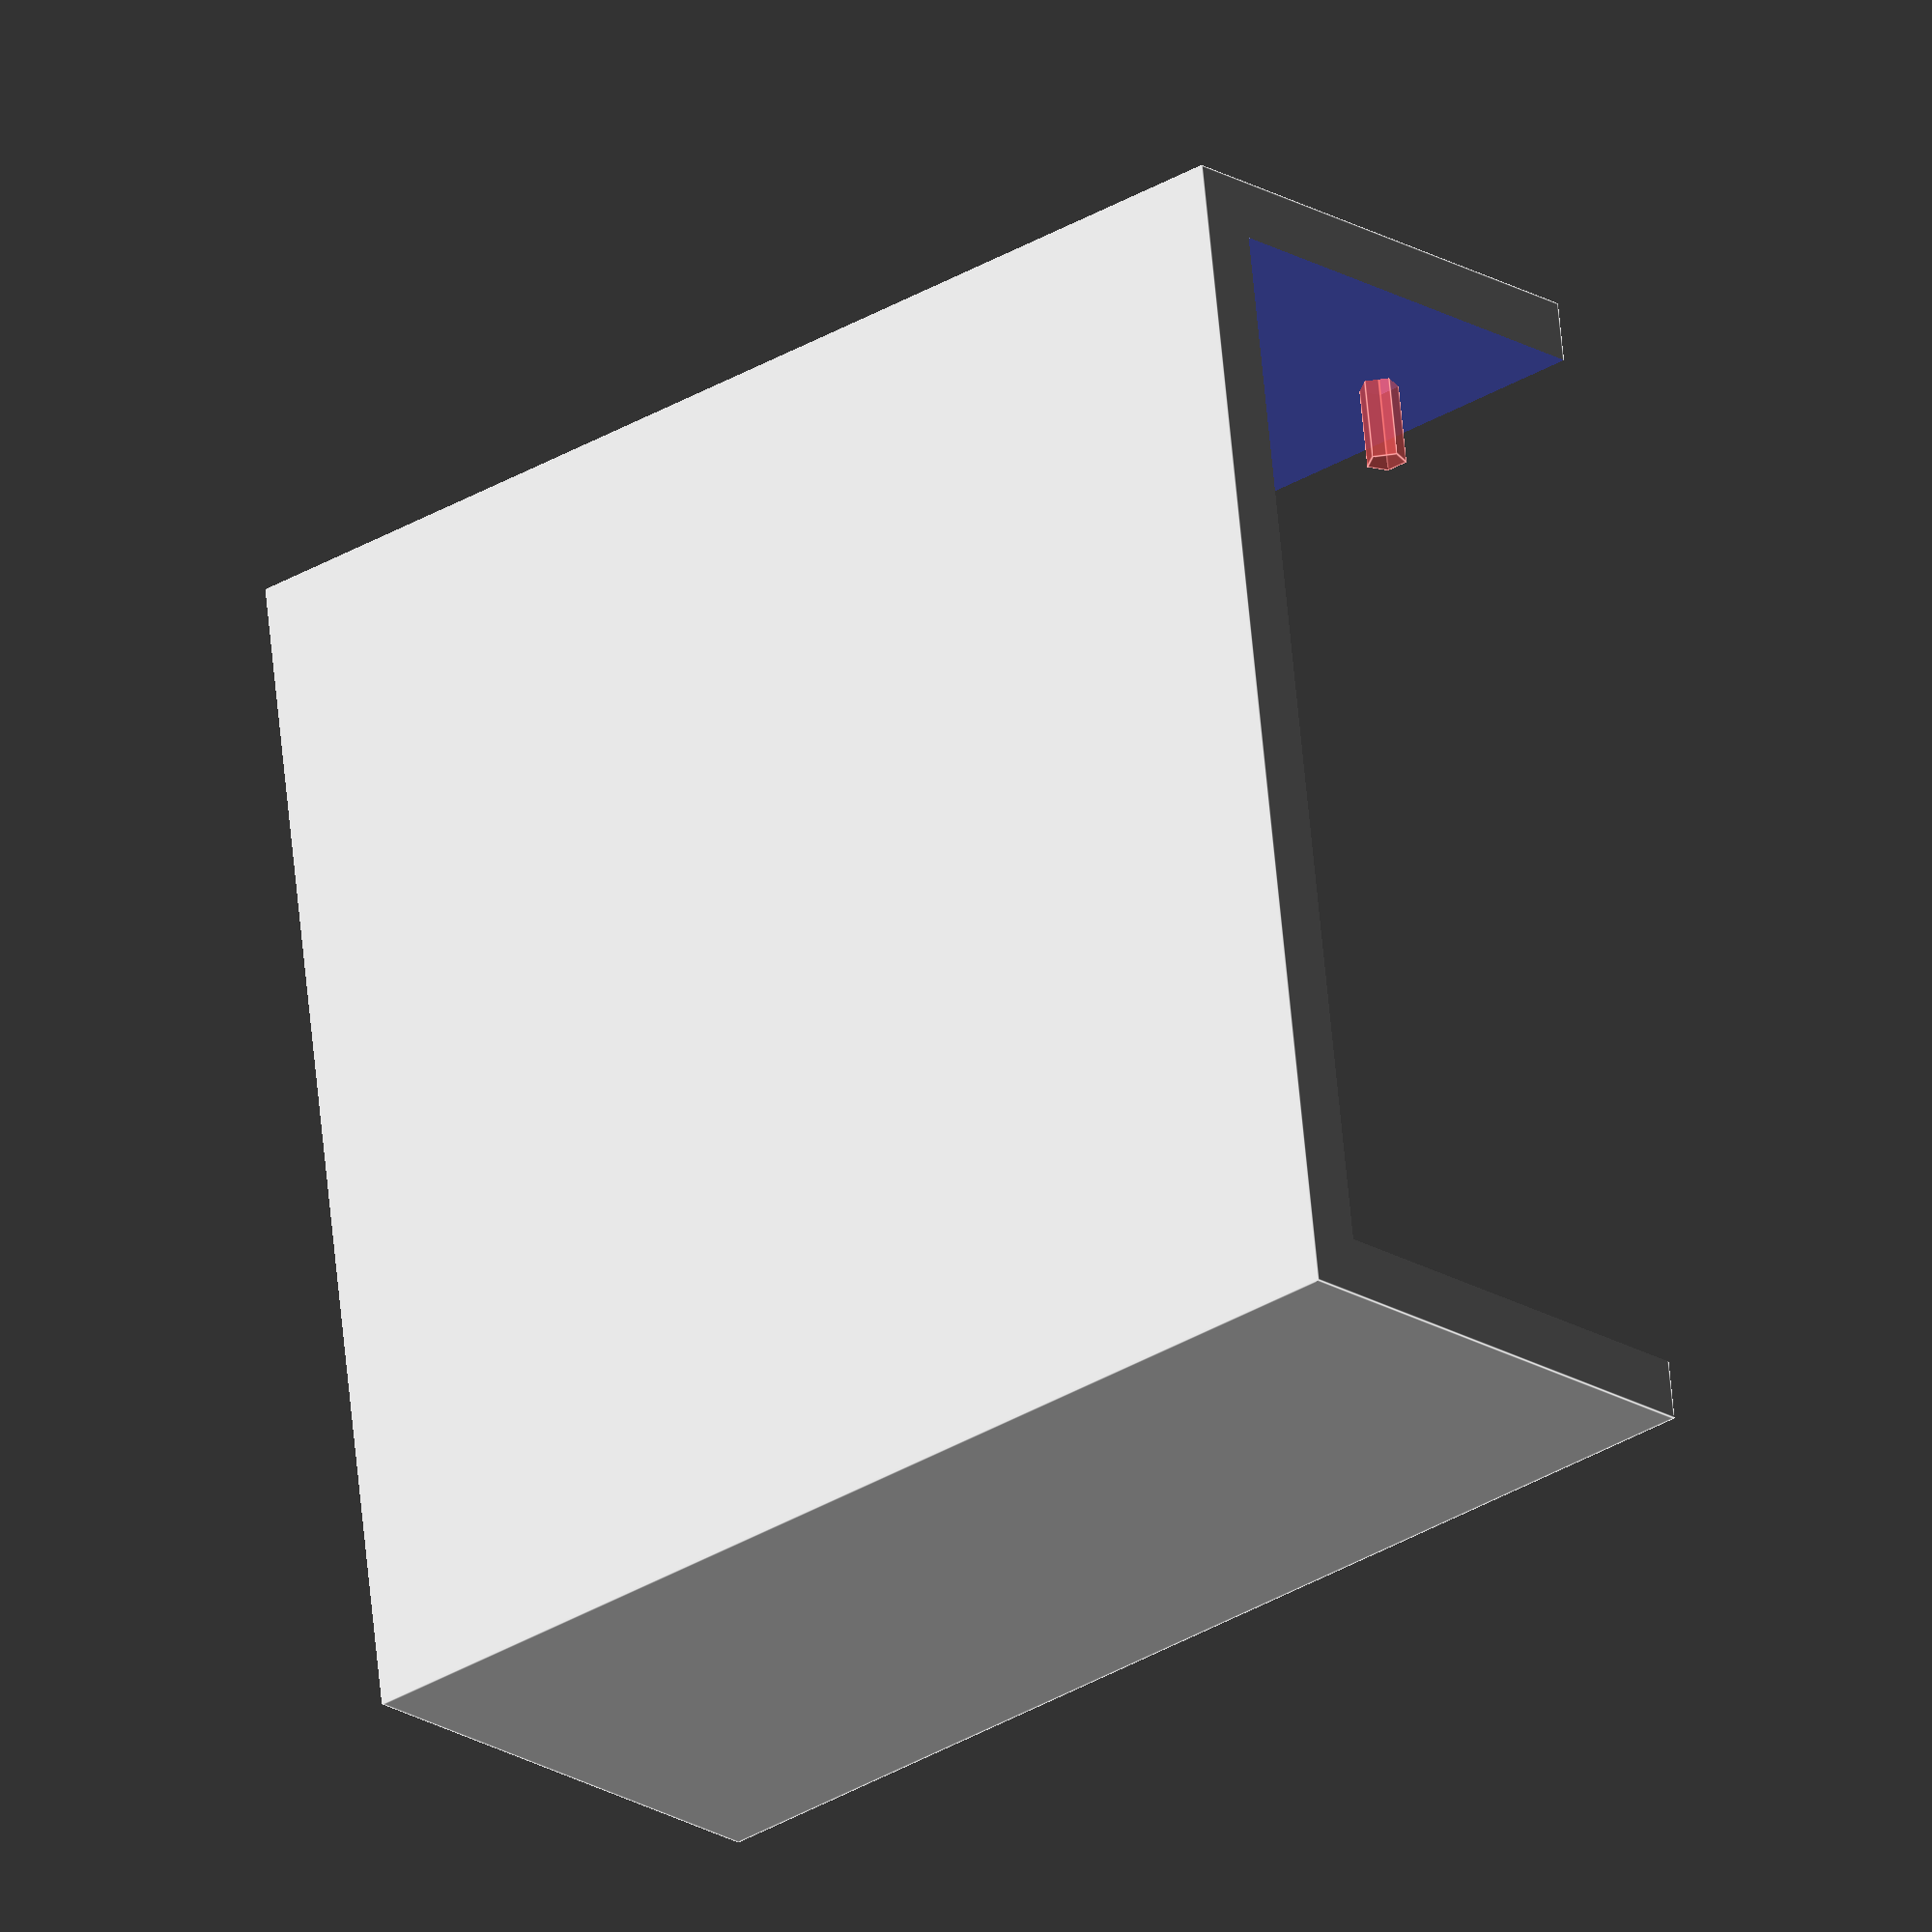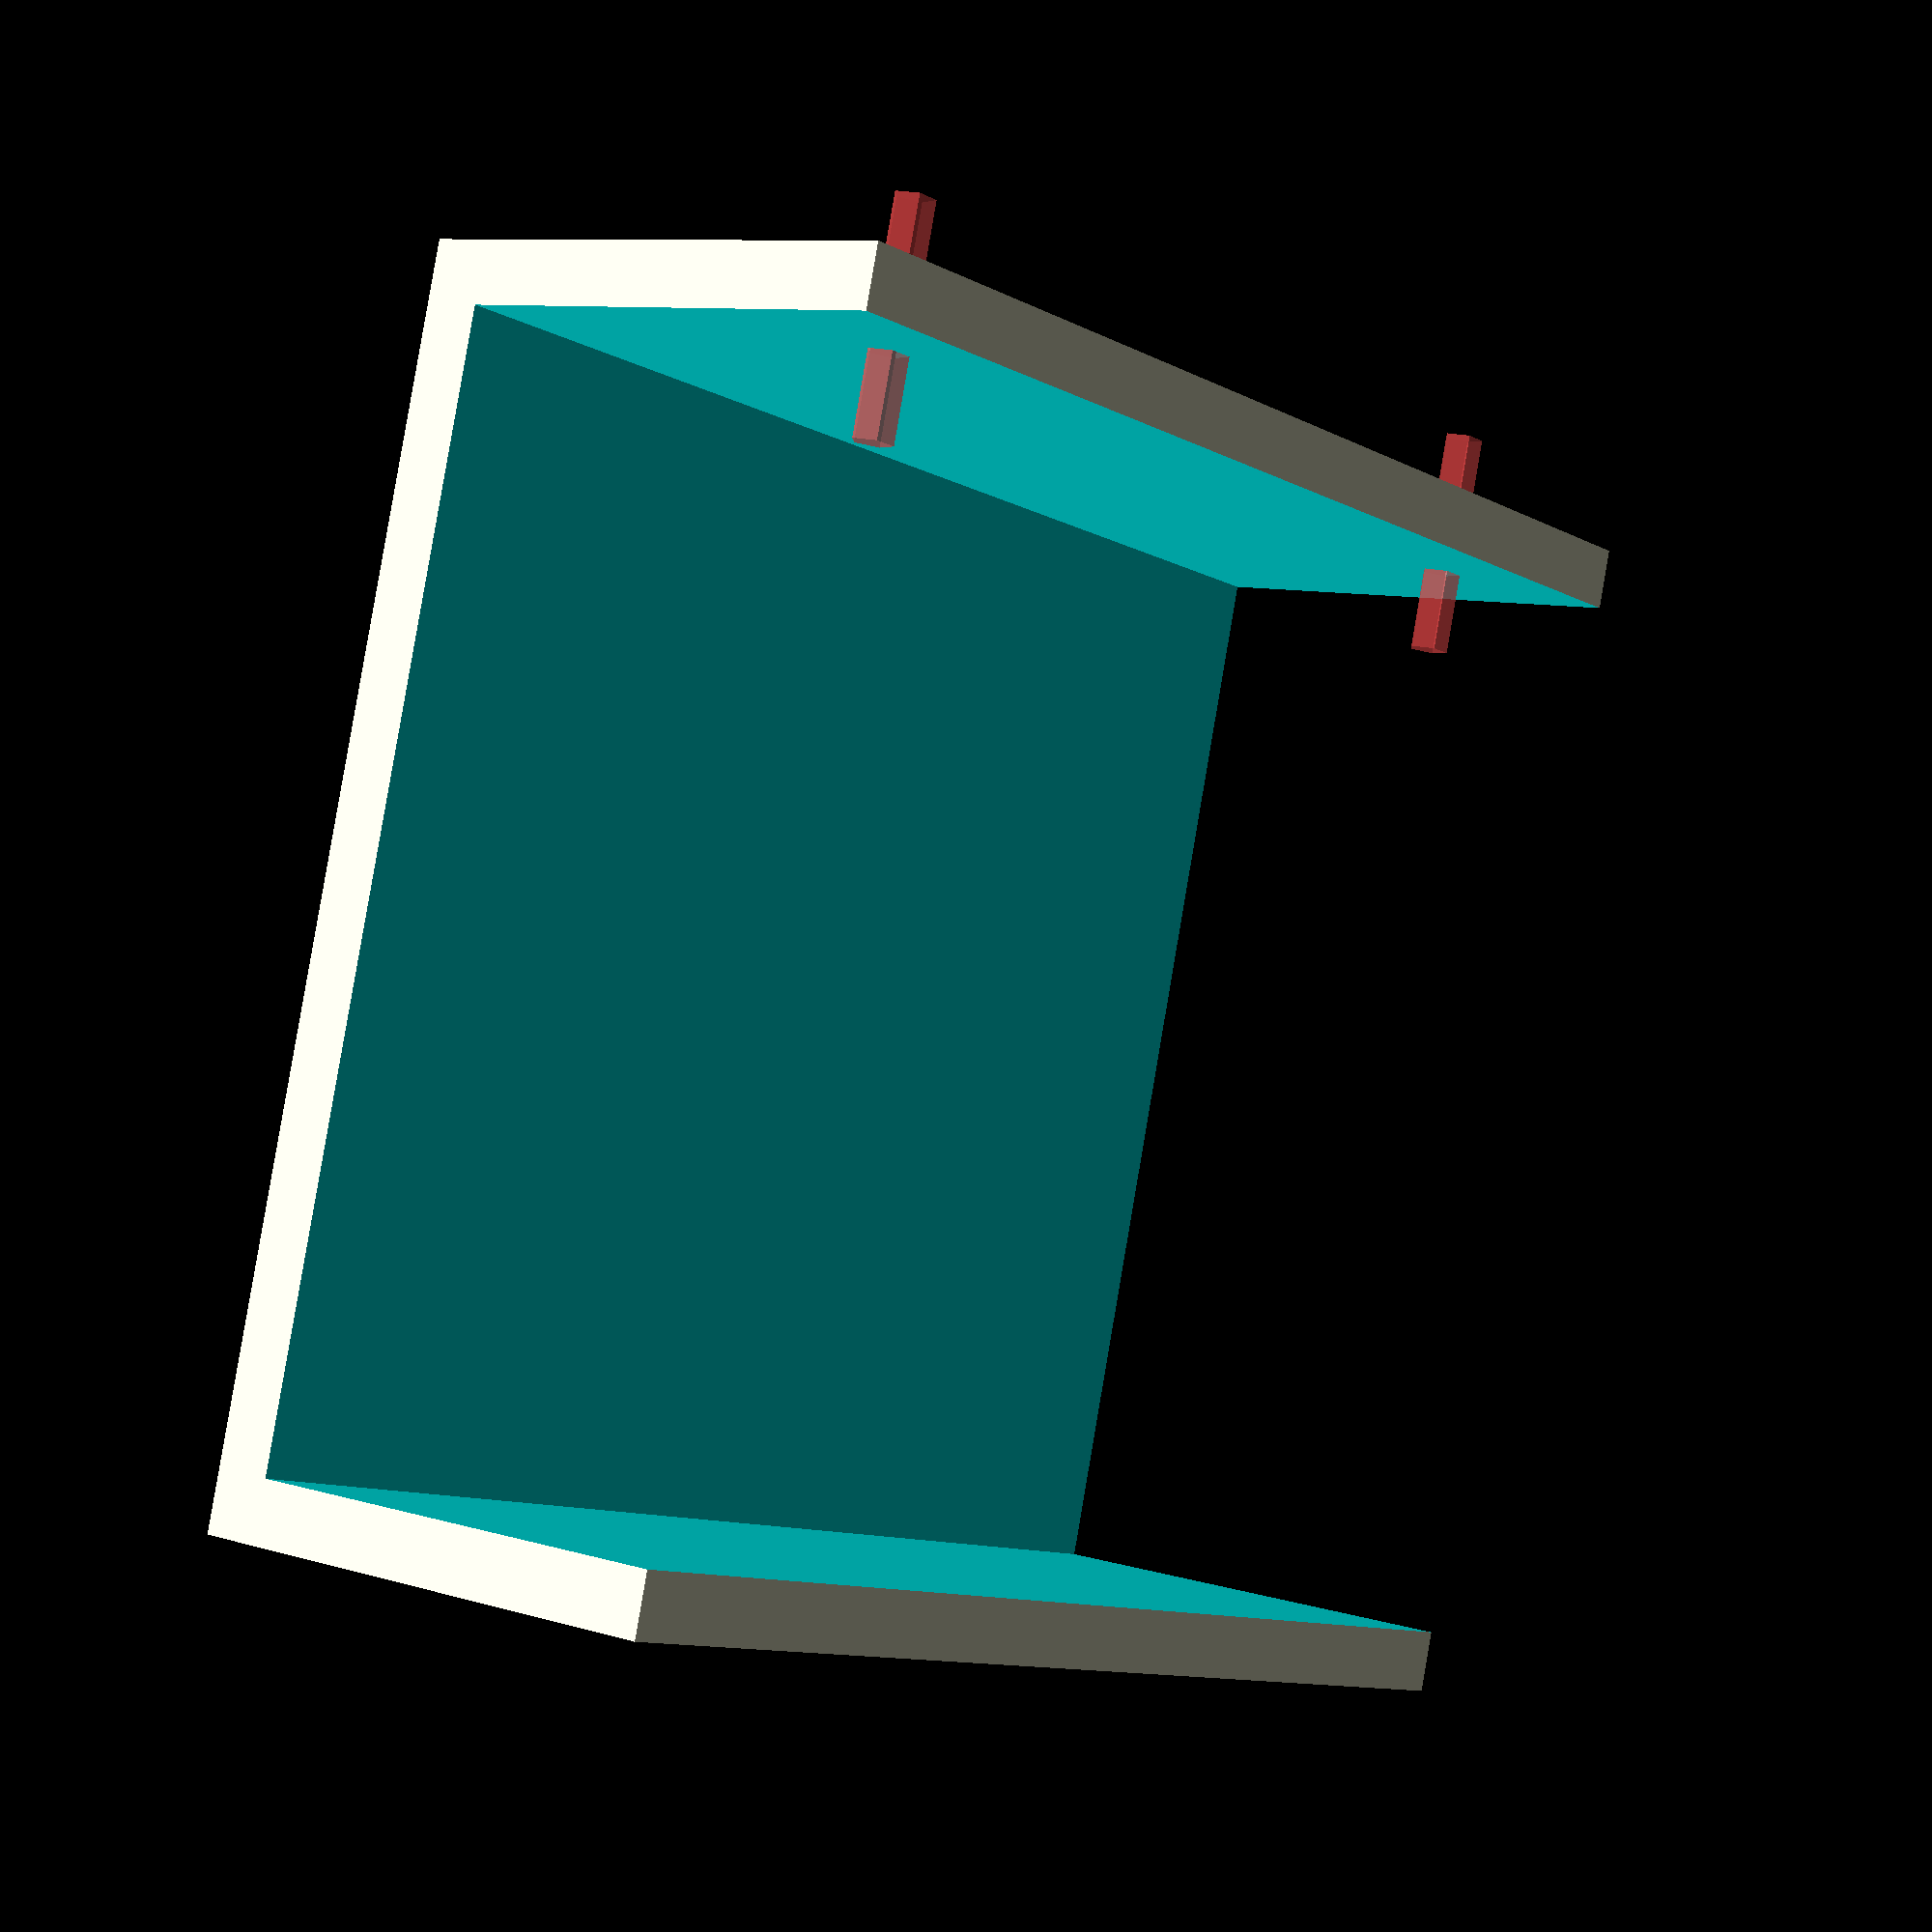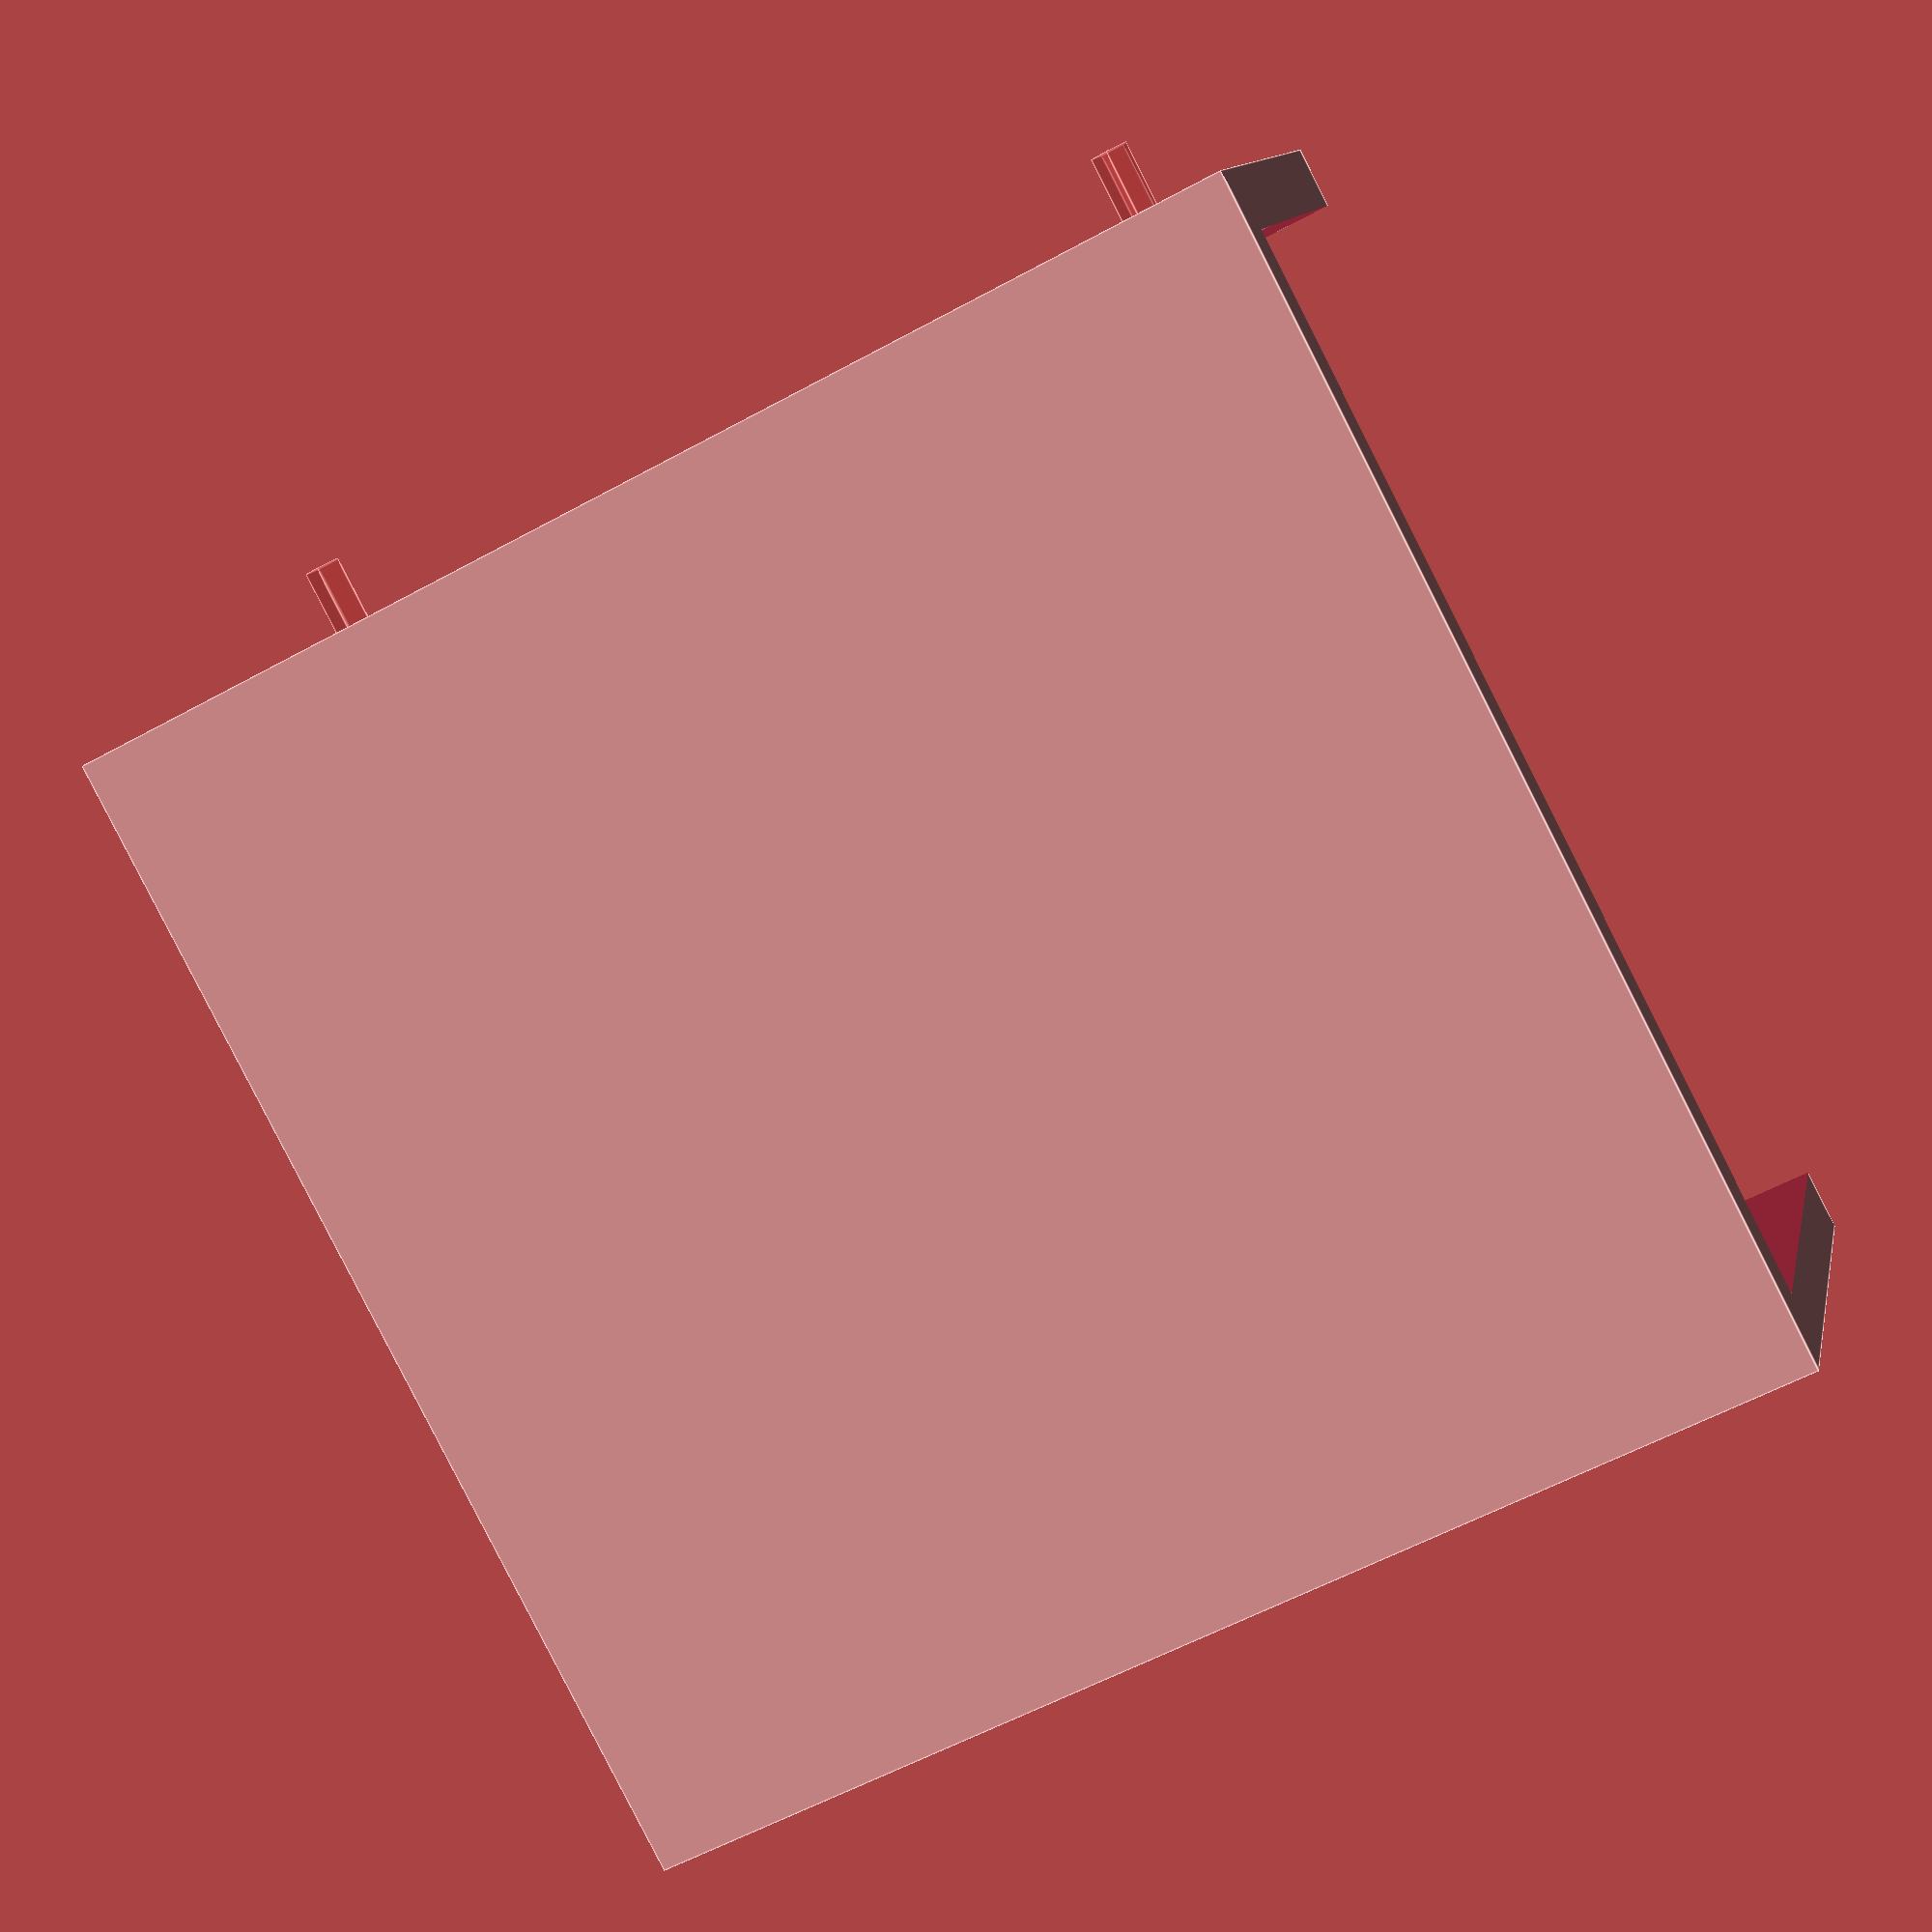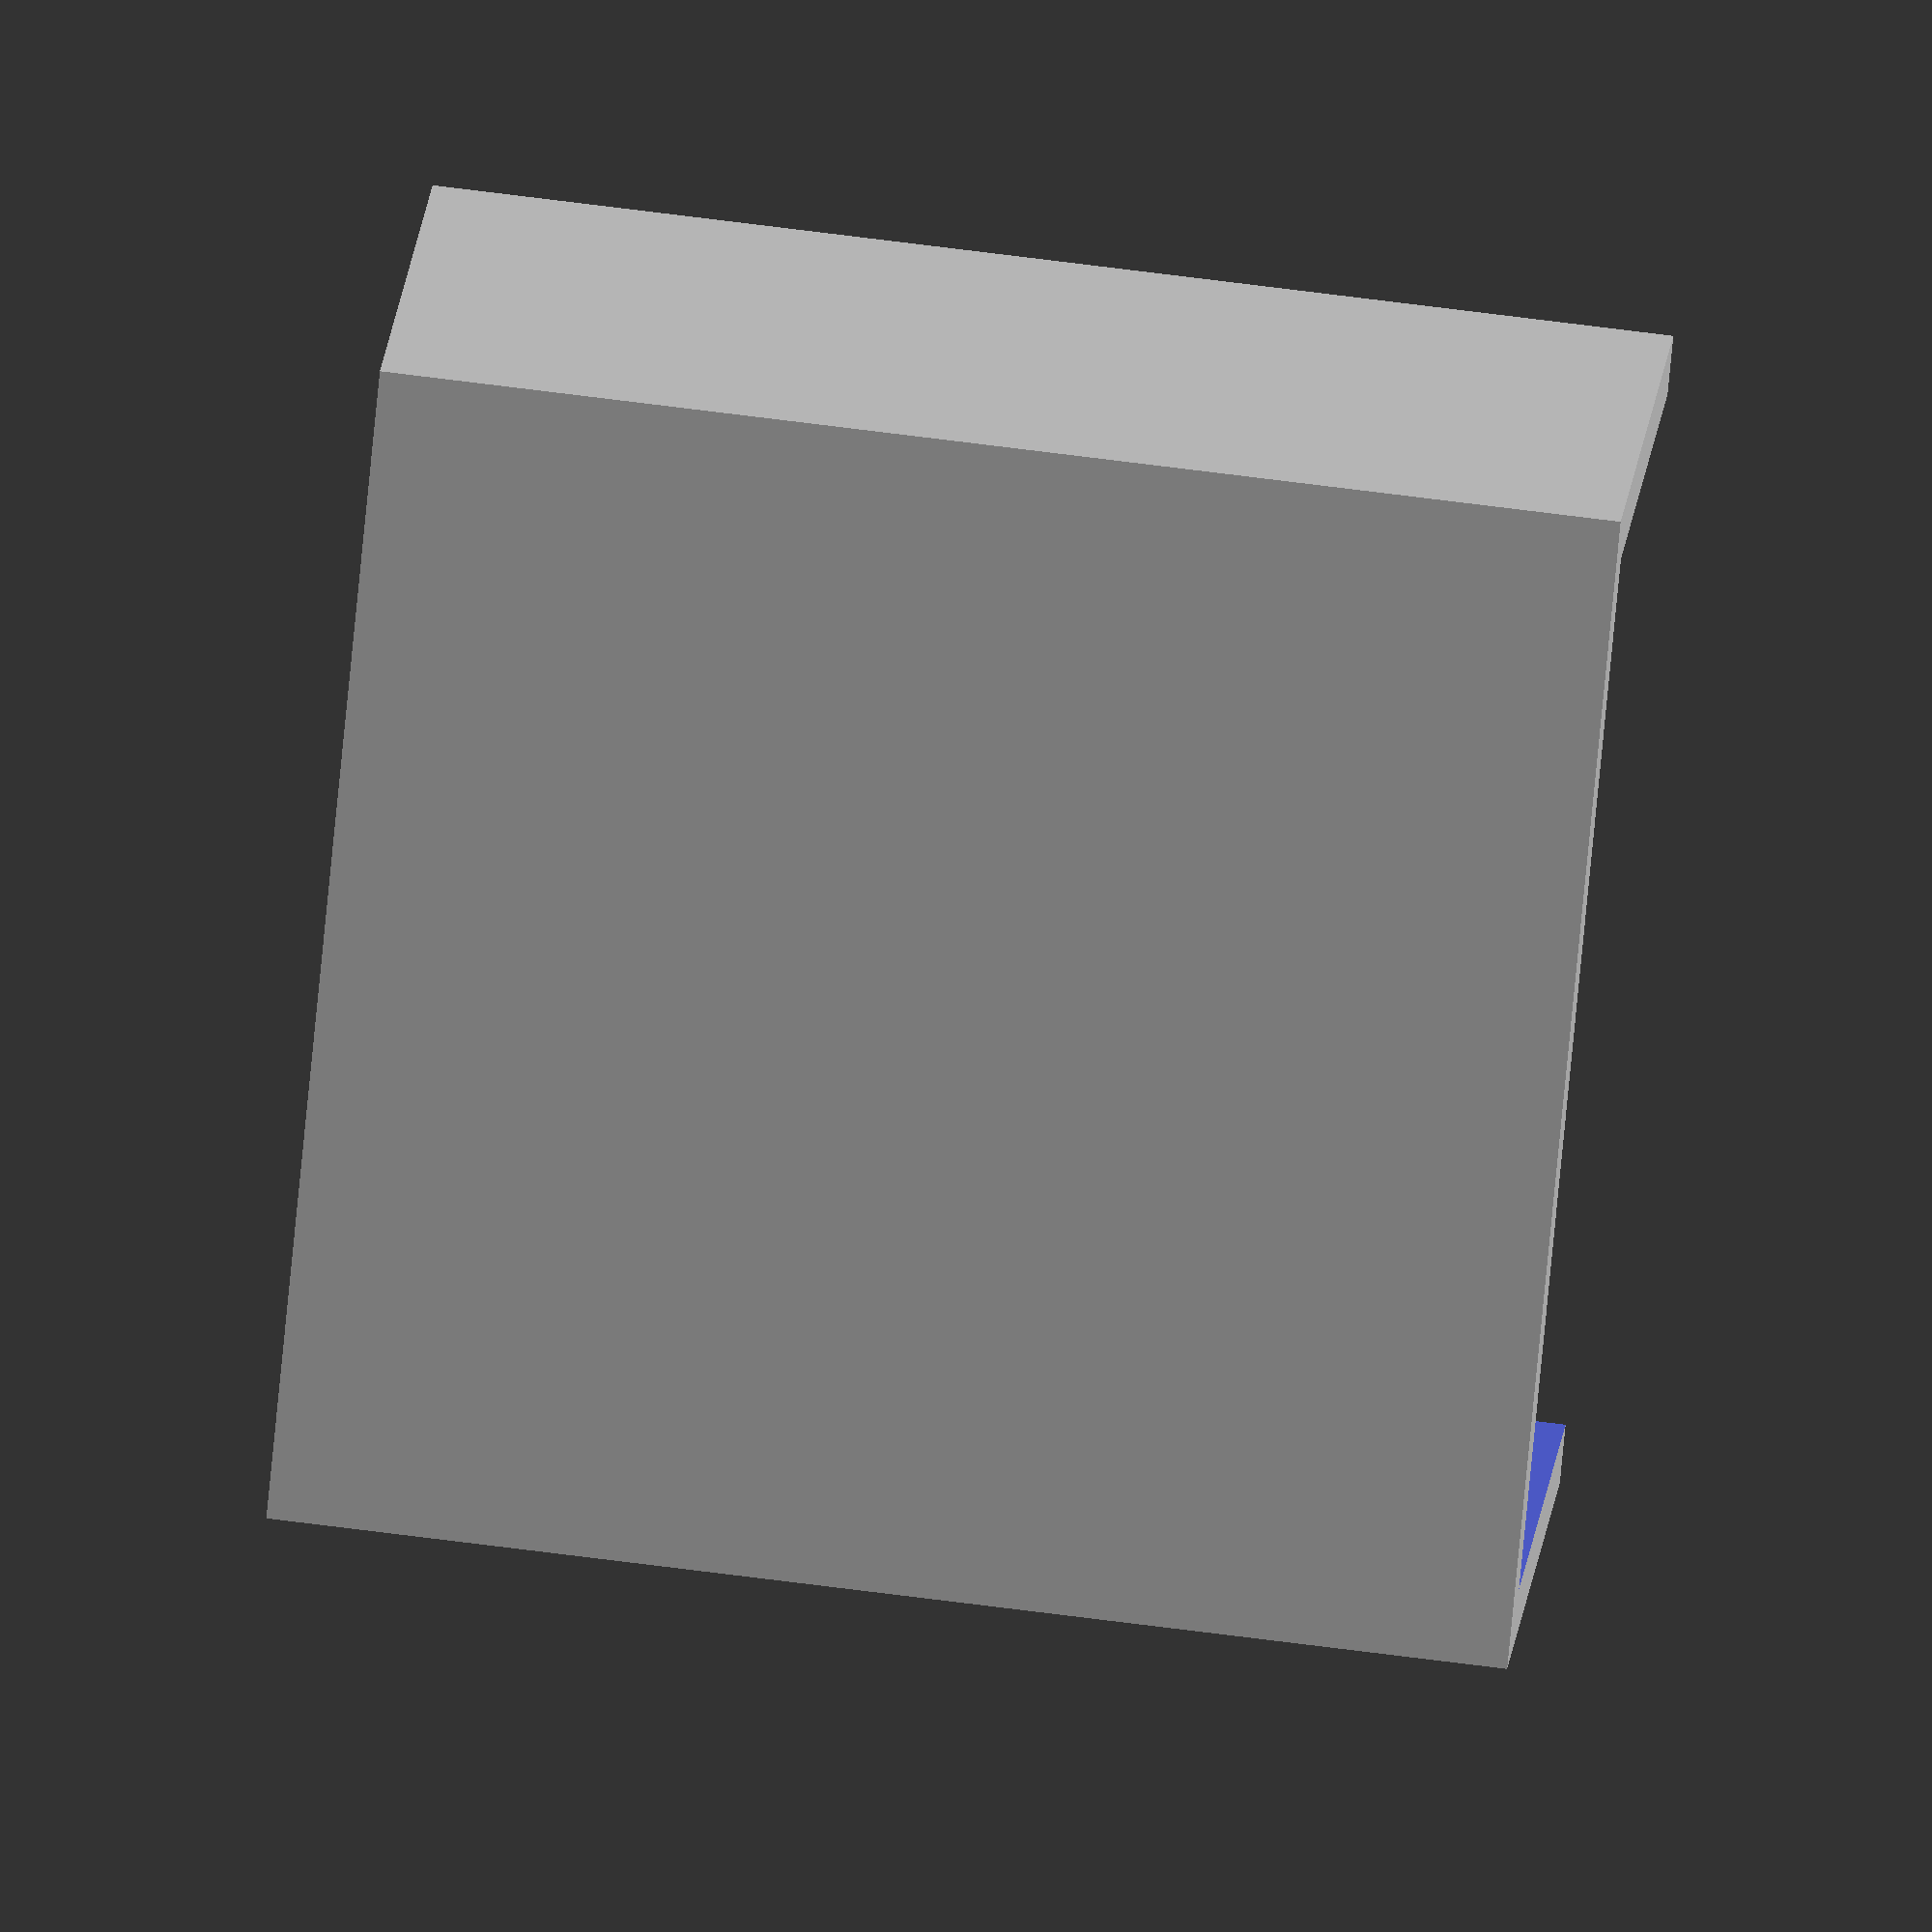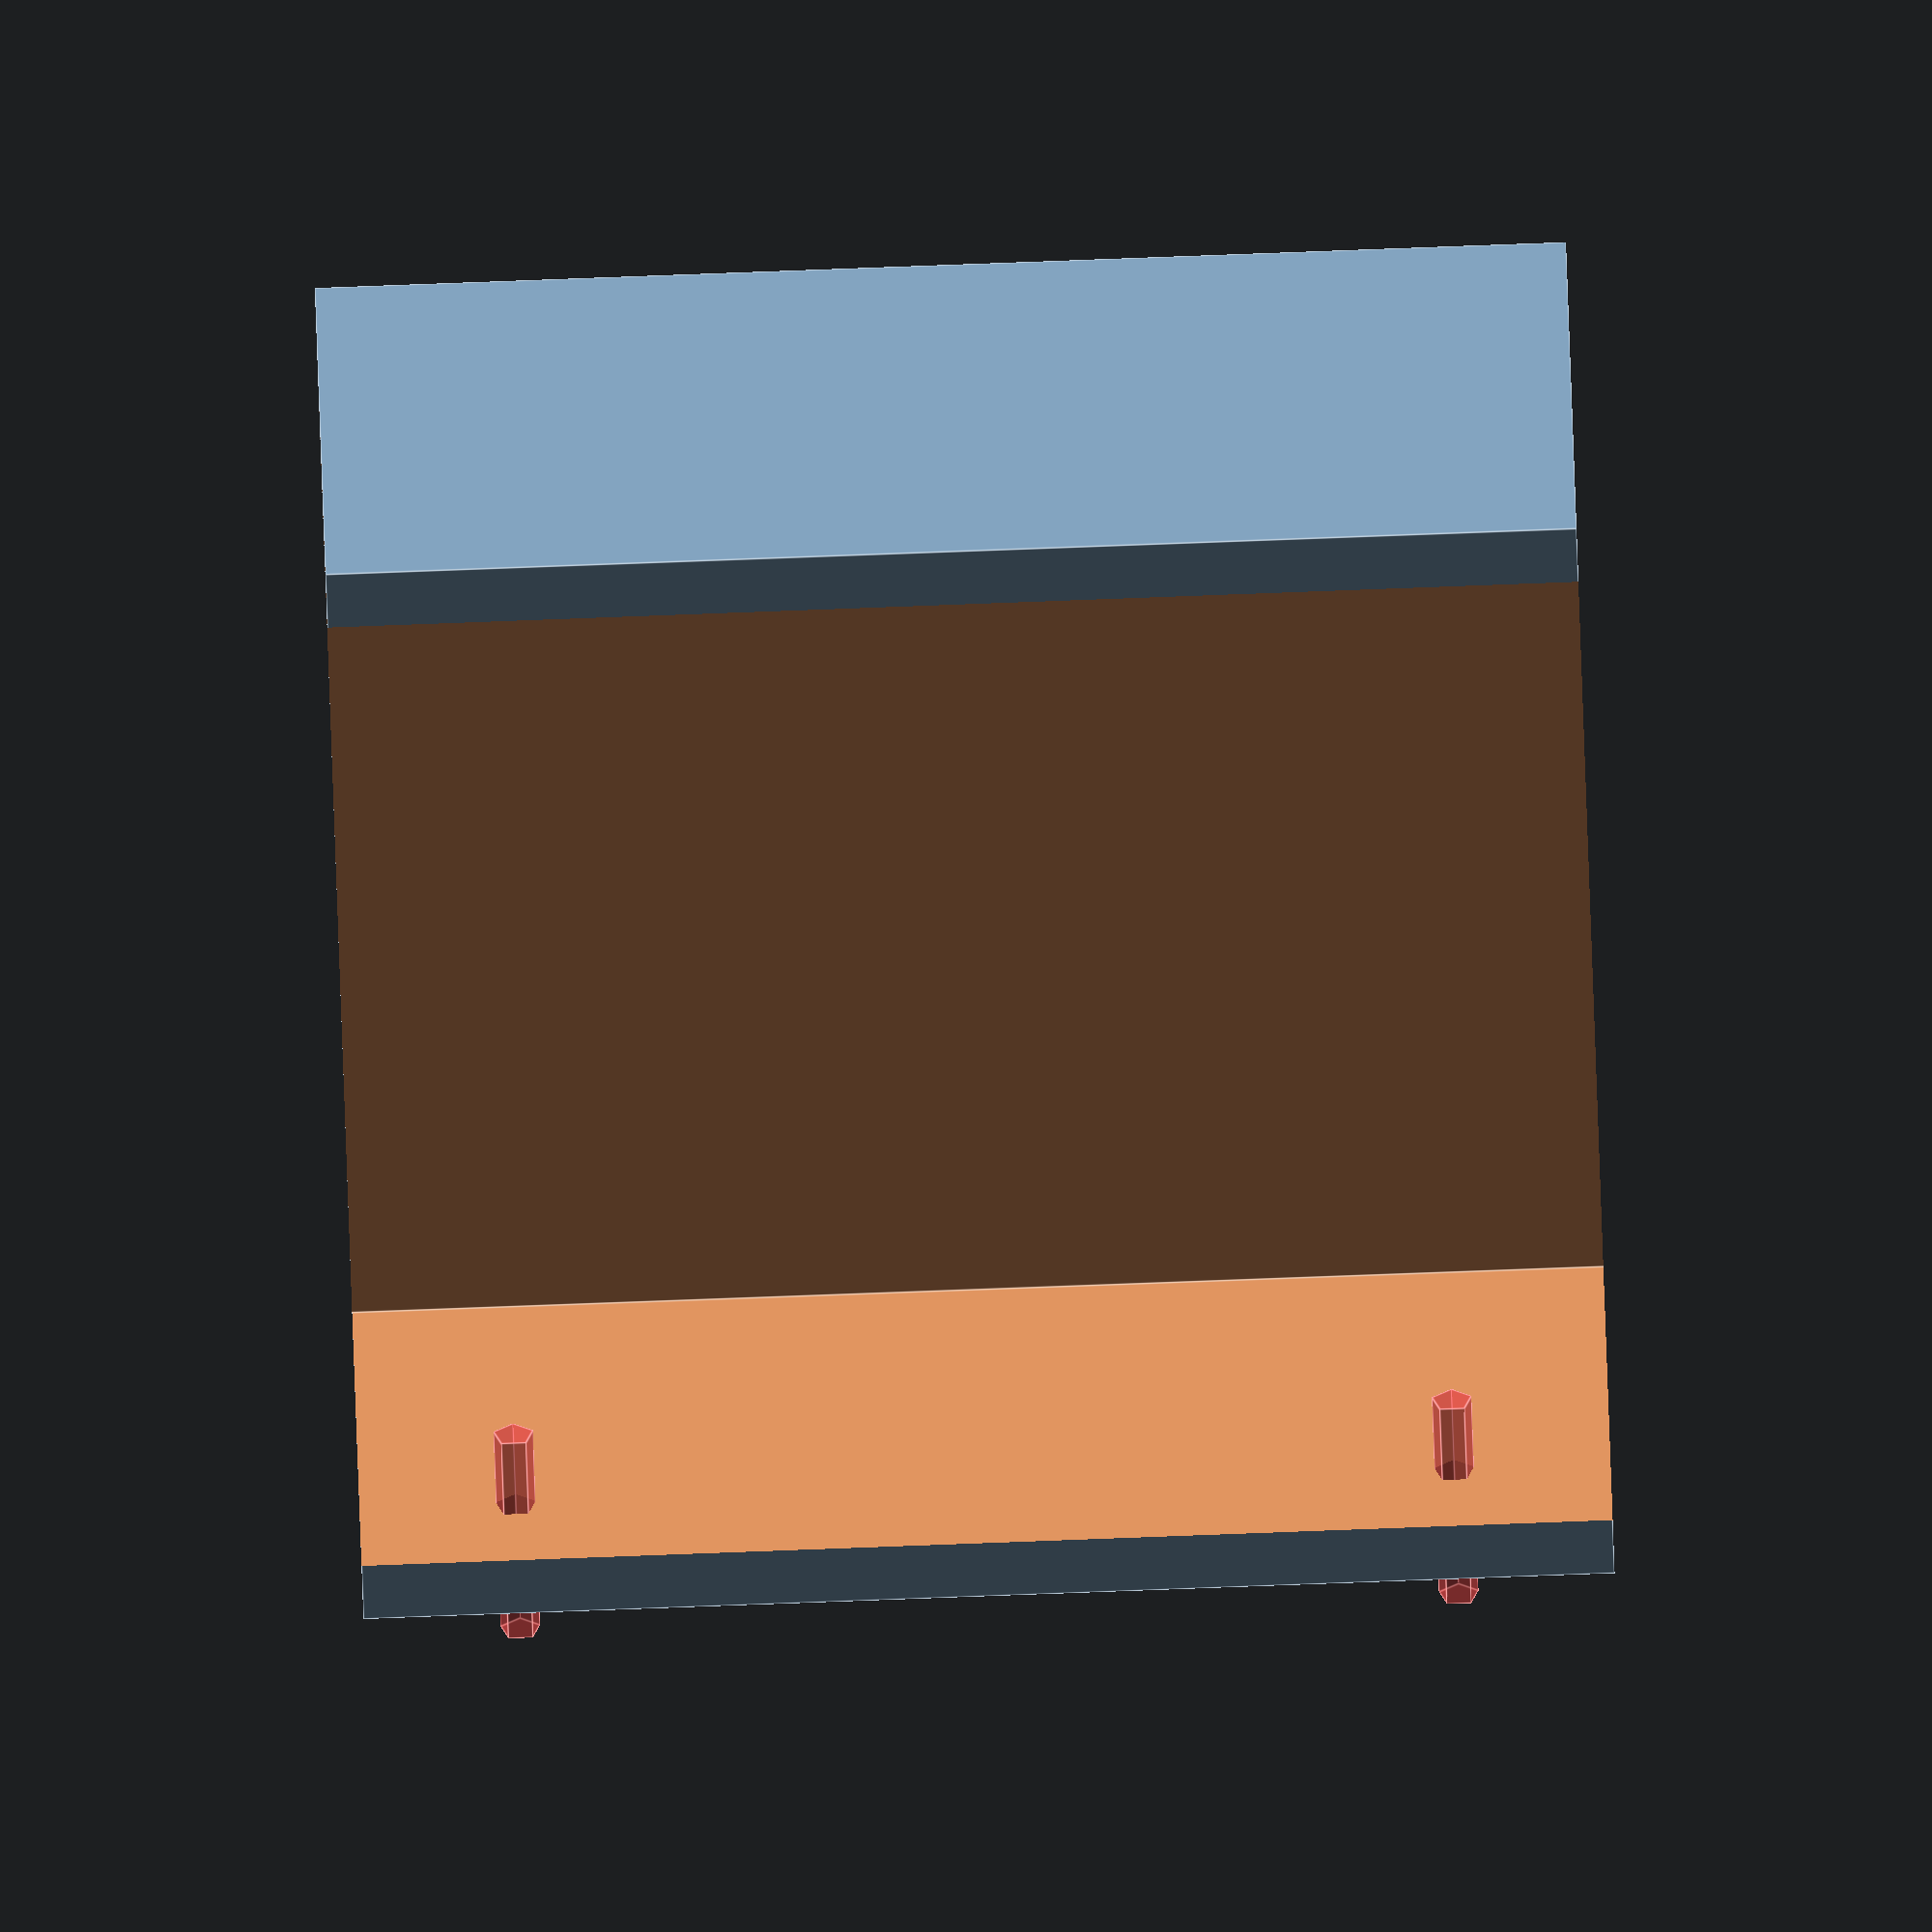
<openscad>
// front to back 52
// width 23

railDepth = 53;
railWidth = 23;
clipHeight = 60;
clipThick = 3;
blockWidth = 10;
blockHeight = 60;
blockDepth = 3;
blockScrewDiamater = 2;
blockScrewHeight = 10;
blockScrewSpace = 45;

difference(){
    cube([railWidth+(clipThick),railDepth+(clipThick*2),clipHeight]);
    // Remove the shape of the door rail
    translate([-1,clipThick,-1])cube([railWidth+1,railDepth,clipHeight+2]);
    translate([blockWidth/2,-blockDepth-1,blockHeight/2-blockScrewSpace/2]) rotate([270,0,0])
        #cylinder(d=blockScrew, h=blockScrewHeight+1);
    translate([blockWidth/2,-blockDepth-1,blockHeight/2+blockScrewSpace/2]) rotate([270,0,0])
        #cylinder(d=blockScrew, h=blockScrewHeight+1);
}


/*
difference(){
    union(){
        cube([railWidth+(clipThick),railDepth+(clipThick*2),clipHeight]);
        translate([0,-blockDepth,0]) cube([blockWidth,blockDepth,blockHeight]);    
    }
    // Remove the shape of the door rail
    translate([-1,clipThick,-1])cube([railWidth+1,railDepth,clipHeight+2]);
    // remove the mounting holes for the switch
    translate([blockWidth/2,-blockDepth-1,blockHeight/2-blockScrewSpace/2]) rotate([270,0,0])
        #cylinder(d=blockScrew, h=blockScrewHeight+1);
    translate([blockWidth/2,-blockDepth-1,blockHeight/2+blockScrewSpace/2]) rotate([270,0,0])
        #cylinder(d=blockScrew, h=blockScrewHeight+1);
}
*/


</openscad>
<views>
elev=30.7 azim=171.8 roll=311.6 proj=o view=edges
elev=190.9 azim=12.3 roll=142.3 proj=p view=wireframe
elev=237.6 azim=293.7 roll=240.3 proj=p view=edges
elev=296.1 azim=316.5 roll=97.7 proj=o view=wireframe
elev=90.5 azim=237.6 roll=272.1 proj=o view=edges
</views>
